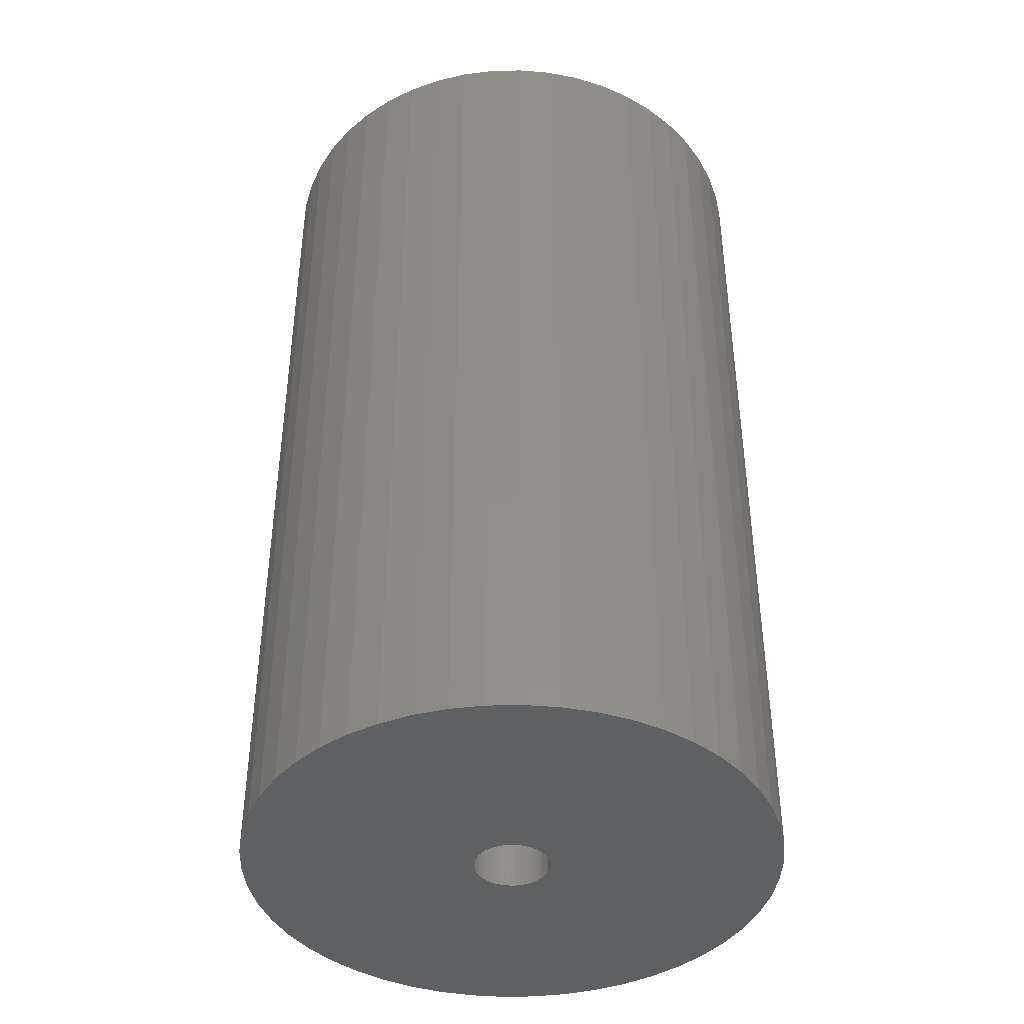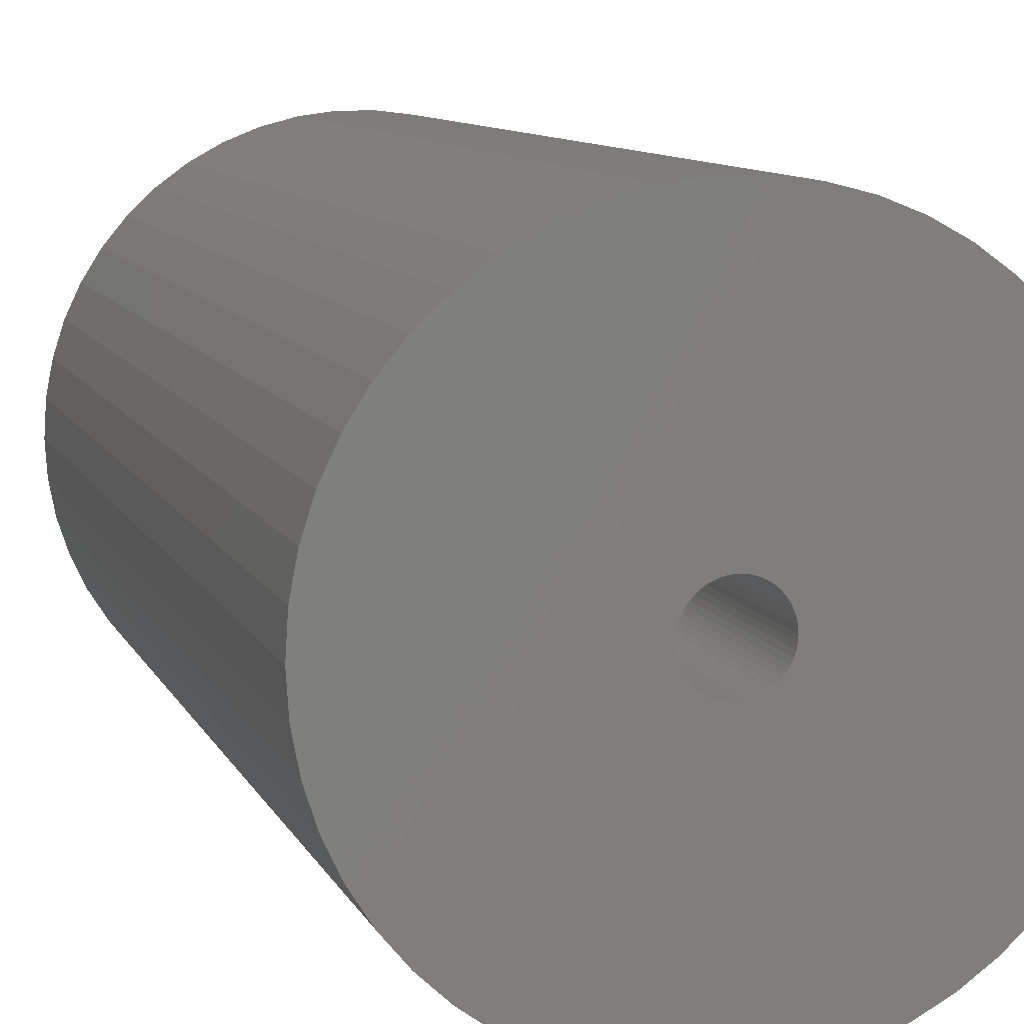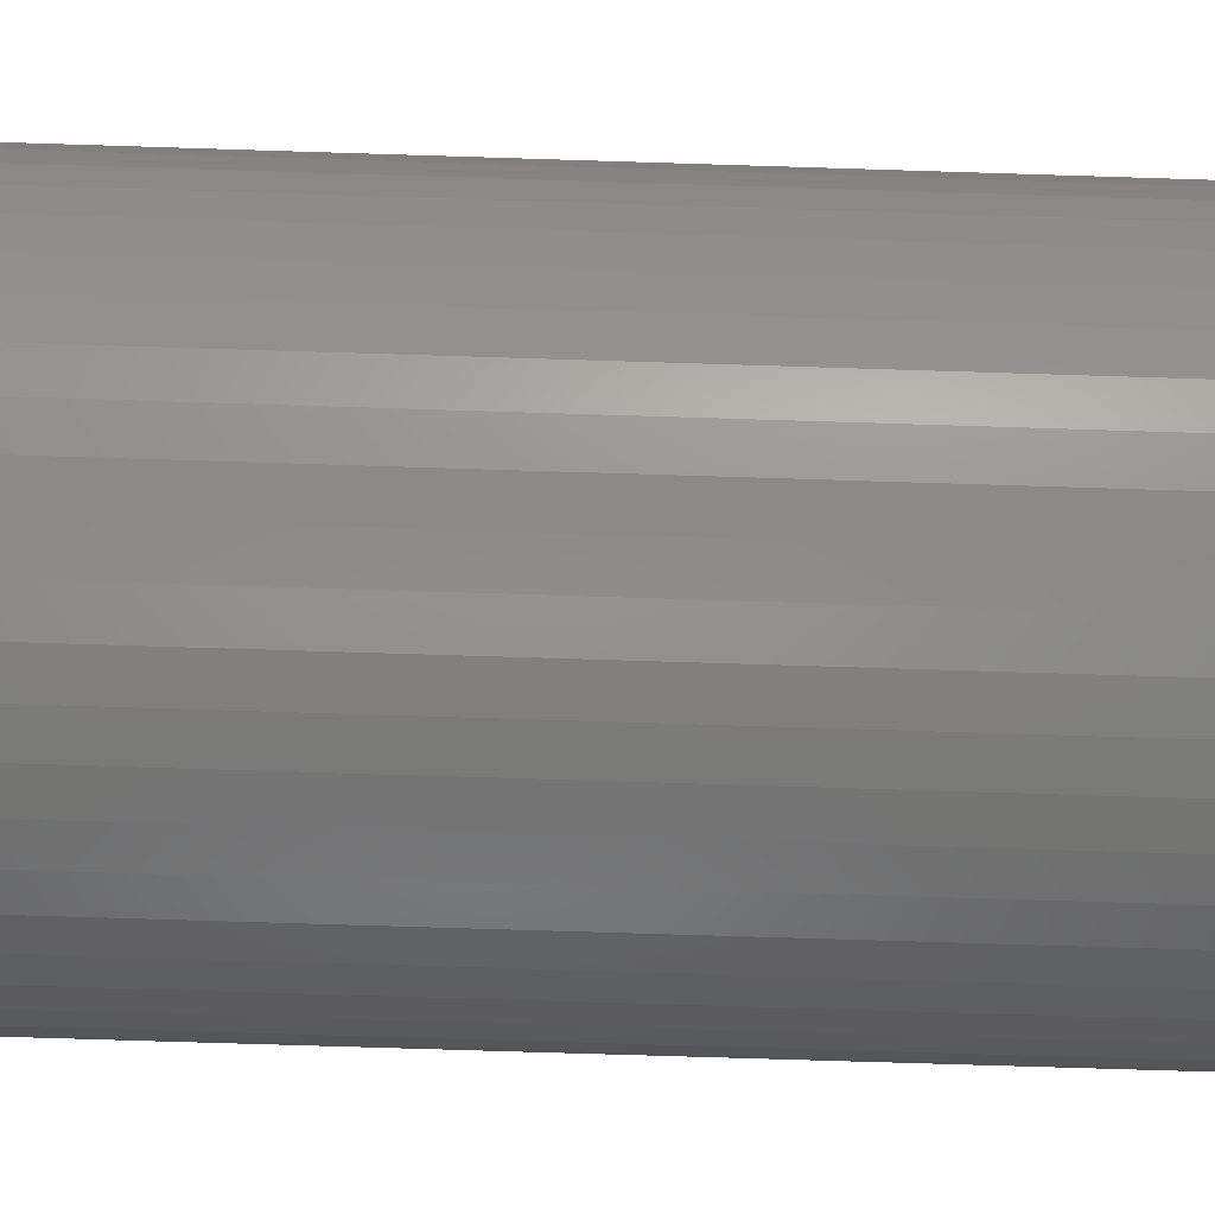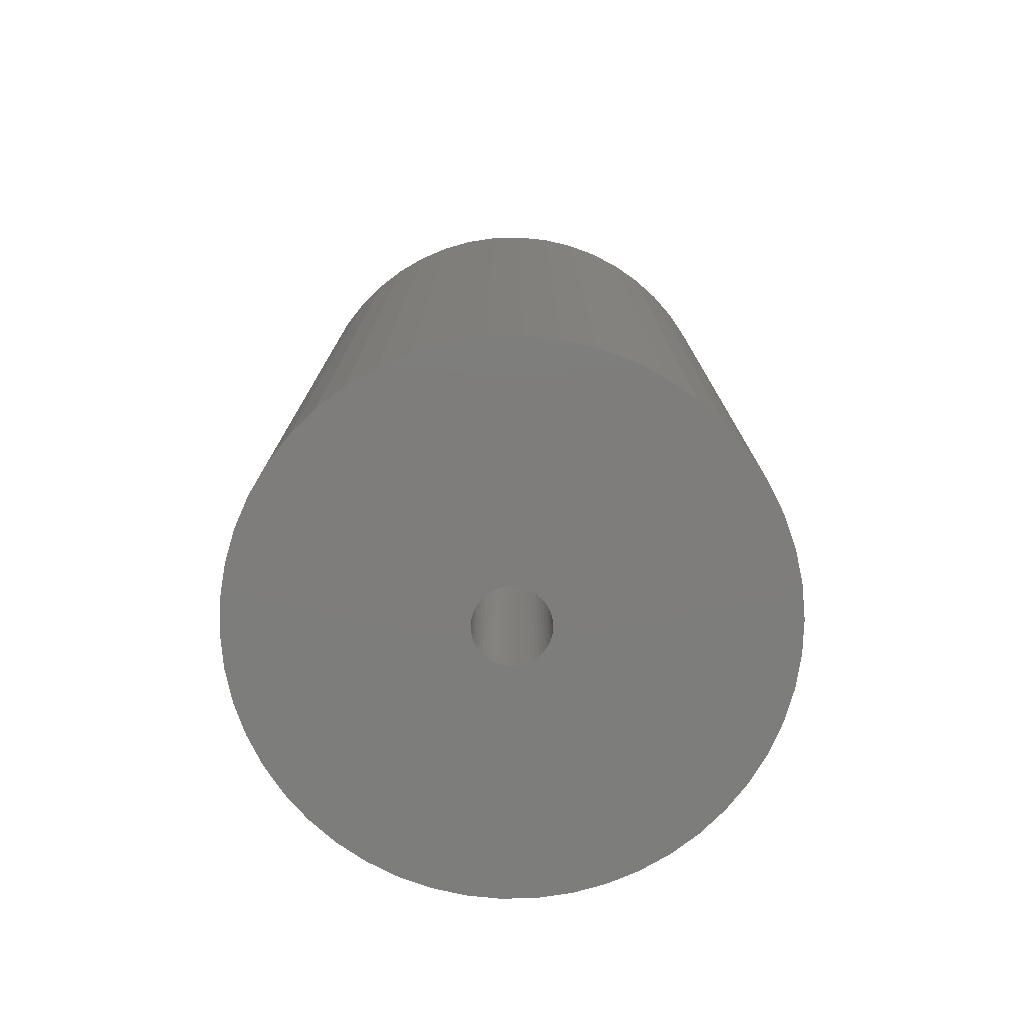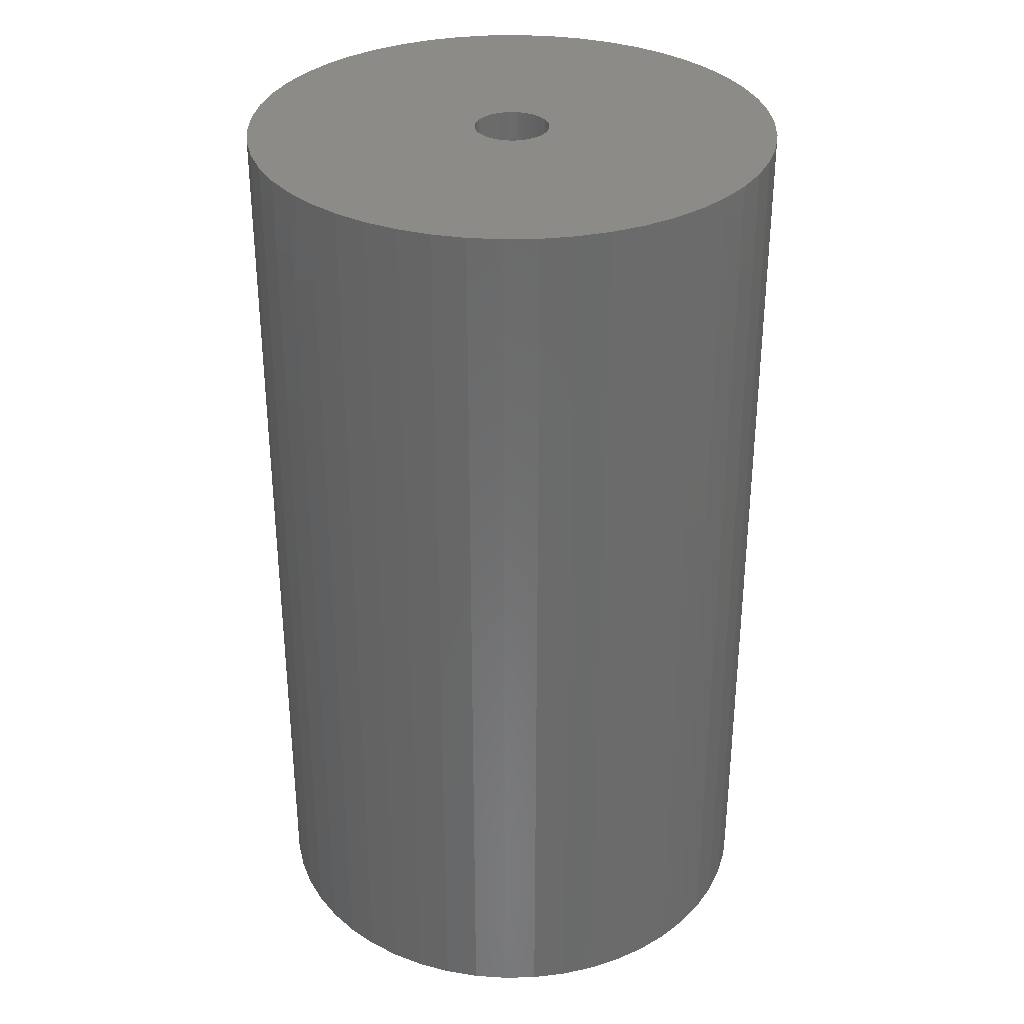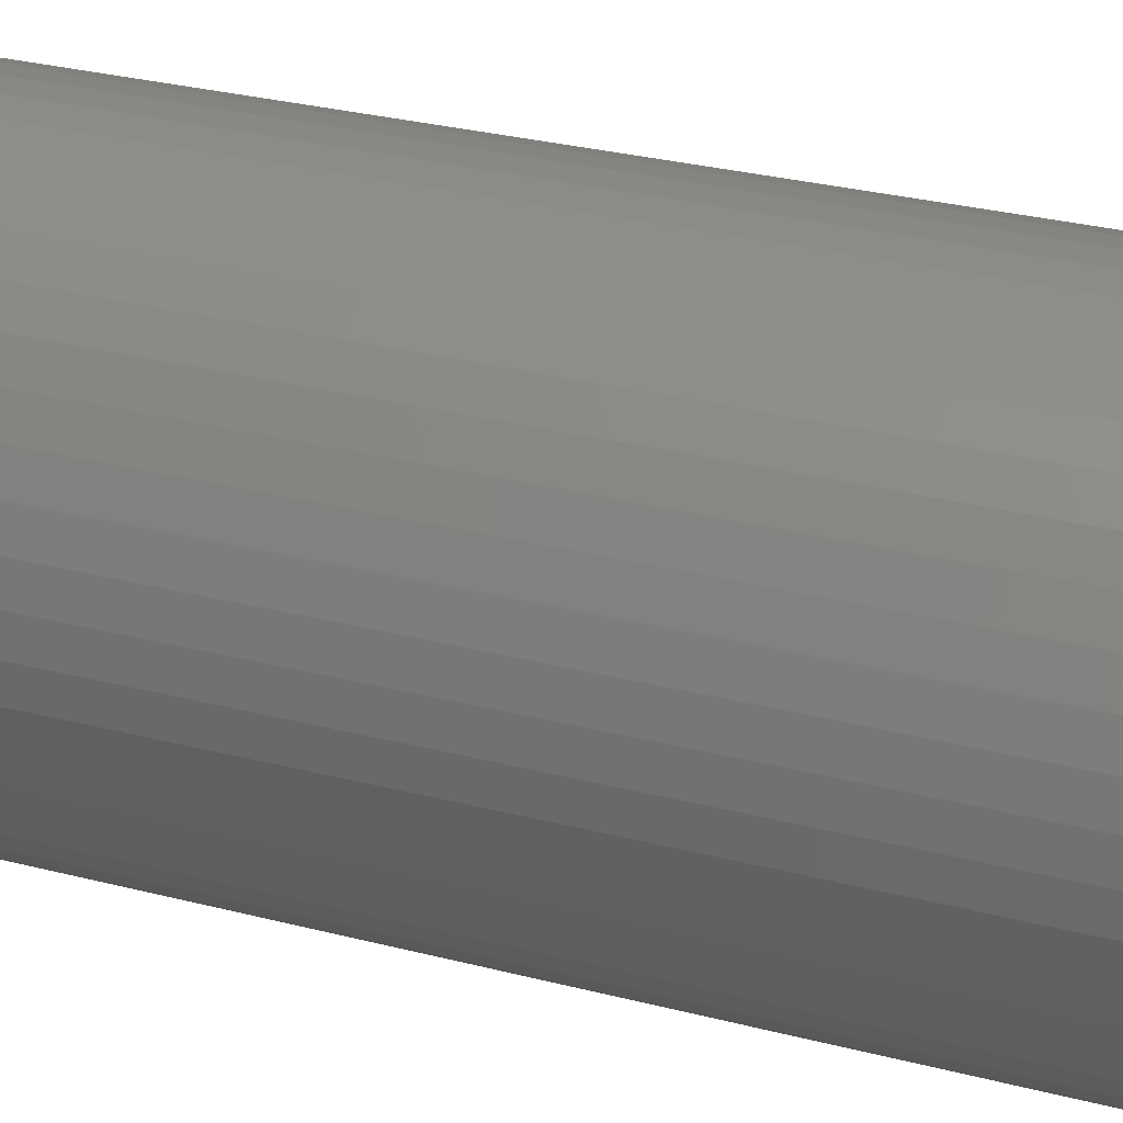
<metadata>
{"format":"stl","ext":"stl","renderer":"f3d","projection":"perspective","resolution":1024,"background":"white","views":[{"elev":-41.5,"azim":-142.5,"up":"+Z"},{"elev":9.4,"azim":163.7,"up":"+Y"},{"elev":-73.2,"azim":-91.8,"up":"+Y"},{"elev":-77.0,"azim":-13.0,"up":"+Z"},{"elev":32.8,"azim":-66.7,"up":"+Z"},{"elev":32.9,"azim":-70.9,"up":"+Y"}]}
</metadata>
<code>
# stl→obj: 200 verts, 400 faces
v 23 0 40
v 22.82 2.883 -40
v 22.82 2.883 40
v 23 0 -40
v -23 0 -40
v -22.82 2.883 40
v -22.82 2.883 -40
v -23 0 40
v 1.444 22.95 -40
v -1.444 22.95 40
v 1.444 22.95 40
v -1.444 22.95 -40
v -1.444 -22.95 -40
v 1.444 -22.95 40
v -1.444 -22.95 40
v 1.444 -22.95 -40
v 16.77 15.74 -40
v 14.66 17.72 40
v 16.77 15.74 40
v 14.66 17.72 -40
v -14.66 17.72 -40
v -16.77 15.74 40
v -14.66 17.72 40
v -16.77 15.74 -40
v -7.107 21.87 -40
v -9.793 20.81 40
v -7.107 21.87 40
v -9.793 20.81 -40
v 20.16 -11.08 40
v 21.38 -8.467 -40
v 21.38 -8.467 40
v 20.16 -11.08 -40
v 21.38 8.467 40
v 20.16 11.08 -40
v 20.16 11.08 40
v 21.38 8.467 -40
v 9.793 20.81 -40
v 7.107 21.87 40
v 9.793 20.81 40
v 7.107 21.87 -40
v 4.31 22.59 40
v 4.31 22.59 -40
v 12.32 19.42 -40
v 12.32 19.42 40
v -21.38 8.467 -40
v -20.16 11.08 40
v -20.16 11.08 -40
v -21.38 8.467 40
v -18.61 13.52 -40
v -18.61 13.52 40
v -22.28 5.72 -40
v -22.28 5.72 40
v -4.31 22.59 40
v -4.31 22.59 -40
v 4.31 -22.59 40
v 4.31 -22.59 -40
v 22.28 5.72 40
v 22.28 5.72 -40
v 18.61 13.52 40
v 18.61 13.52 -40
v 3.25 0 40
v 3.224 0.4073 40
v 22.82 -2.883 40
v 3.148 0.8082 40
v 3.224 -0.4073 40
v 3.022 1.196 40
v 22.28 -5.72 40
v 2.848 1.566 40
v 3.148 -0.8082 40
v 2.629 1.91 40
v 2.369 2.225 40
v 3.022 -1.196 40
v 2.072 2.504 40
v 1.741 2.744 40
v 2.848 -1.566 40
v 1.384 2.941 40
v 18.61 -13.52 40
v 1.004 3.091 40
v 2.629 -1.91 40
v 16.77 -15.74 40
v 0.609 3.192 40
v 0.2041 3.244 40
v -0.2041 3.244 40
v -0.609 3.192 40
v -1.004 3.091 40
v -1.384 2.941 40
v -1.741 2.744 40
v -12.32 19.42 40
v -2.072 2.504 40
v -2.369 2.225 40
v -2.629 1.91 40
v 2.369 -2.225 40
v 14.66 -17.72 40
v 2.072 -2.504 40
v 12.32 -19.42 40
v 1.741 -2.744 40
v 9.793 -20.81 40
v 1.384 -2.941 40
v 7.107 -21.87 40
v 1.004 -3.091 40
v 0.609 -3.192 40
v 0.2041 -3.244 40
v -0.2041 -3.244 40
v -0.609 -3.192 40
v -4.31 -22.59 40
v -1.004 -3.091 40
v -7.107 -21.87 40
v -1.384 -2.941 40
v -9.793 -20.81 40
v -1.741 -2.744 40
v -12.32 -19.42 40
v -2.072 -2.504 40
v -14.66 -17.72 40
v -2.369 -2.225 40
v -16.77 -15.74 40
v -2.629 -1.91 40
v -18.61 -13.52 40
v -2.848 -1.566 40
v -20.16 -11.08 40
v -3.022 -1.196 40
v -21.38 -8.467 40
v -3.148 -0.8082 40
v -22.28 -5.72 40
v -3.224 -0.4073 40
v -22.82 -2.883 40
v -3.25 0 40
v -2.848 1.566 40
v -3.022 1.196 40
v -3.148 0.8082 40
v -3.224 0.4073 40
v -12.32 19.42 -40
v 22.82 -2.883 -40
v 18.61 -13.52 -40
v 16.77 -15.74 -40
v -16.77 -15.74 -40
v -14.66 -17.72 -40
v -18.61 -13.52 -40
v 3.25 0 -40
v 3.224 -0.4073 -40
v 22.28 -5.72 -40
v 3.148 -0.8082 -40
v 3.224 0.4073 -40
v 3.022 -1.196 -40
v 2.848 -1.566 -40
v 3.148 0.8082 -40
v 2.629 -1.91 -40
v 2.369 -2.225 -40
v 14.66 -17.72 -40
v 3.022 1.196 -40
v 2.072 -2.504 -40
v 12.32 -19.42 -40
v 1.741 -2.744 -40
v 9.793 -20.81 -40
v 2.848 1.566 -40
v 1.384 -2.941 -40
v 7.107 -21.87 -40
v 1.004 -3.091 -40
v 2.629 1.91 -40
v 0.609 -3.192 -40
v 0.2041 -3.244 -40
v -0.2041 -3.244 -40
v -0.609 -3.192 -40
v -4.31 -22.59 -40
v -1.004 -3.091 -40
v -7.107 -21.87 -40
v -1.384 -2.941 -40
v -9.793 -20.81 -40
v -1.741 -2.744 -40
v -12.32 -19.42 -40
v -2.072 -2.504 -40
v -2.369 -2.225 -40
v -2.629 -1.91 -40
v 2.369 2.225 -40
v 2.072 2.504 -40
v 1.741 2.744 -40
v 1.384 2.941 -40
v 1.004 3.091 -40
v 0.609 3.192 -40
v 0.2041 3.244 -40
v -0.2041 3.244 -40
v -0.609 3.192 -40
v -1.004 3.091 -40
v -1.384 2.941 -40
v -1.741 2.744 -40
v -2.072 2.504 -40
v -2.369 2.225 -40
v -2.629 1.91 -40
v -2.848 1.566 -40
v -3.022 1.196 -40
v -3.148 0.8082 -40
v -3.224 0.4073 -40
v -3.25 0 -40
v -2.848 -1.566 -40
v -20.16 -11.08 -40
v -3.022 -1.196 -40
v -21.38 -8.467 -40
v -3.148 -0.8082 -40
v -22.28 -5.72 -40
v -3.224 -0.4073 -40
v -22.82 -2.883 -40
f 1 2 3
f 2 1 4
f 5 6 7
f 6 5 8
f 9 10 11
f 10 9 12
f 13 14 15
f 14 13 16
f 17 18 19
f 18 17 20
f 21 22 23
f 22 21 24
f 25 26 27
f 26 25 28
f 29 30 31
f 30 29 32
f 33 34 35
f 34 33 36
f 37 38 39
f 38 37 40
f 40 41 38
f 41 40 42
f 43 39 44
f 39 43 37
f 45 46 47
f 46 45 48
f 49 22 24
f 22 49 50
f 51 48 45
f 48 51 52
f 12 53 10
f 53 12 54
f 16 55 14
f 55 16 56
f 57 36 33
f 36 57 58
f 3 58 57
f 58 3 2
f 59 17 19
f 17 59 60
f 35 60 59
f 60 35 34
f 42 11 41
f 11 42 9
f 20 44 18
f 44 20 43
f 47 50 49
f 50 47 46
f 7 52 51
f 52 7 6
f 61 1 3
f 62 3 57
f 1 61 63
f 64 57 33
f 65 63 61
f 66 33 35
f 63 65 67
f 68 35 59
f 69 67 65
f 70 59 19
f 67 69 31
f 71 19 18
f 72 31 69
f 73 18 44
f 31 72 29
f 74 44 39
f 75 29 72
f 76 39 38
f 29 75 77
f 78 38 41
f 79 77 75
f 77 79 80
f 3 62 61
f 57 64 62
f 33 66 64
f 35 68 66
f 59 70 68
f 19 71 70
f 18 73 71
f 44 74 73
f 81 41 11
f 39 76 74
f 38 78 76
f 41 81 78
f 11 82 81
f 11 83 82
f 10 83 11
f 83 10 84
f 53 84 10
f 84 53 85
f 27 85 53
f 85 27 86
f 26 86 27
f 86 26 87
f 88 87 26
f 87 88 89
f 23 89 88
f 89 23 90
f 90 22 91
f 22 90 23
f 92 80 79
f 80 92 93
f 94 93 92
f 93 94 95
f 96 95 94
f 95 96 97
f 98 97 96
f 97 98 99
f 100 99 98
f 99 100 55
f 101 55 100
f 55 101 14
f 102 14 101
f 103 14 102
f 15 103 104
f 105 104 106
f 107 106 108
f 103 15 14
f 109 108 110
f 111 110 112
f 113 112 114
f 115 114 116
f 117 116 118
f 119 118 120
f 121 120 122
f 123 122 124
f 104 105 15
f 125 124 126
f 50 91 22
f 91 50 127
f 106 107 105
f 46 127 50
f 108 109 107
f 127 46 128
f 110 111 109
f 48 128 46
f 112 113 111
f 128 48 129
f 114 115 113
f 52 129 48
f 116 117 115
f 129 52 130
f 118 119 117
f 6 130 52
f 120 121 119
f 130 6 126
f 122 123 121
f 8 126 6
f 124 125 123
f 126 8 125
f 28 88 26
f 88 28 131
f 131 23 88
f 23 131 21
f 54 27 53
f 27 54 25
f 63 4 1
f 4 63 132
f 80 133 77
f 133 80 134
f 135 113 115
f 113 135 136
f 135 117 137
f 117 135 115
f 138 4 132
f 139 132 140
f 4 138 2
f 141 140 30
f 142 2 138
f 143 30 32
f 2 142 58
f 144 32 133
f 145 58 142
f 146 133 134
f 58 145 36
f 147 134 148
f 149 36 145
f 150 148 151
f 36 149 34
f 152 151 153
f 154 34 149
f 155 153 156
f 34 154 60
f 157 156 56
f 158 60 154
f 60 158 17
f 132 139 138
f 140 141 139
f 30 143 141
f 32 144 143
f 133 146 144
f 134 147 146
f 148 150 147
f 151 152 150
f 159 56 16
f 153 155 152
f 156 157 155
f 56 159 157
f 16 160 159
f 16 161 160
f 13 161 16
f 161 13 162
f 163 162 13
f 162 163 164
f 165 164 163
f 164 165 166
f 167 166 165
f 166 167 168
f 169 168 167
f 168 169 170
f 136 170 169
f 170 136 171
f 171 135 172
f 135 171 136
f 173 17 158
f 17 173 20
f 174 20 173
f 20 174 43
f 175 43 174
f 43 175 37
f 176 37 175
f 37 176 40
f 177 40 176
f 40 177 42
f 178 42 177
f 42 178 9
f 179 9 178
f 180 9 179
f 12 180 181
f 54 181 182
f 25 182 183
f 180 12 9
f 28 183 184
f 131 184 185
f 21 185 186
f 24 186 187
f 49 187 188
f 47 188 189
f 45 189 190
f 51 190 191
f 181 54 12
f 7 191 192
f 137 172 135
f 172 137 193
f 182 25 54
f 194 193 137
f 183 28 25
f 193 194 195
f 184 131 28
f 196 195 194
f 185 21 131
f 195 196 197
f 186 24 21
f 198 197 196
f 187 49 24
f 197 198 199
f 188 47 49
f 200 199 198
f 189 45 47
f 199 200 192
f 190 51 45
f 5 192 200
f 191 7 51
f 192 5 7
f 153 95 97
f 95 153 151
f 31 140 67
f 140 31 30
f 77 32 29
f 32 77 133
f 169 109 111
f 109 169 167
f 196 123 198
f 123 196 121
f 148 80 93
f 80 148 134
f 156 97 99
f 97 156 153
f 56 99 55
f 99 56 156
f 67 132 63
f 132 67 140
f 136 111 113
f 111 136 169
f 137 119 194
f 119 137 117
f 194 121 196
f 121 194 119
f 198 125 200
f 125 198 123
f 200 8 5
f 8 200 125
f 151 93 95
f 93 151 148
f 165 105 107
f 105 165 163
f 167 107 109
f 107 167 165
f 163 15 105
f 15 163 13
f 149 68 154
f 68 149 66
f 129 189 128
f 189 129 190
f 154 70 158
f 70 154 68
f 178 78 81
f 78 178 177
f 177 76 78
f 76 177 176
f 183 85 86
f 85 183 182
f 128 188 127
f 188 128 189
f 139 61 138
f 61 139 65
f 152 98 96
f 98 152 155
f 179 81 82
f 81 179 178
f 175 73 74
f 73 175 174
f 91 186 90
f 186 91 187
f 184 86 87
f 86 184 183
f 181 83 84
f 83 181 180
f 185 87 89
f 87 185 184
f 138 62 142
f 62 138 61
f 150 96 94
f 96 150 152
f 143 69 141
f 69 143 72
f 162 106 104
f 106 162 164
f 145 66 149
f 66 145 64
f 174 71 73
f 71 174 173
f 158 71 173
f 71 158 70
f 180 82 83
f 82 180 179
f 176 74 76
f 74 176 175
f 126 191 130
f 191 126 192
f 130 190 129
f 190 130 191
f 127 187 91
f 187 127 188
f 182 84 85
f 84 182 181
f 186 89 90
f 89 186 185
f 141 65 139
f 65 141 69
f 146 75 144
f 75 146 79
f 144 72 143
f 72 144 75
f 159 102 101
f 102 159 160
f 142 64 145
f 64 142 62
f 161 104 103
f 104 161 162
f 124 192 126
f 192 124 199
f 120 197 122
f 197 120 195
f 114 172 116
f 172 114 171
f 147 94 92
f 94 147 150
f 147 79 146
f 79 147 92
f 168 112 110
f 112 168 170
f 160 103 102
f 103 160 161
f 122 199 124
f 199 122 197
f 170 114 112
f 114 170 171
f 116 193 118
f 193 116 172
f 118 195 120
f 195 118 193
f 157 101 100
f 101 157 159
f 155 100 98
f 100 155 157
f 166 110 108
f 110 166 168
f 164 108 106
f 108 164 166

</code>
